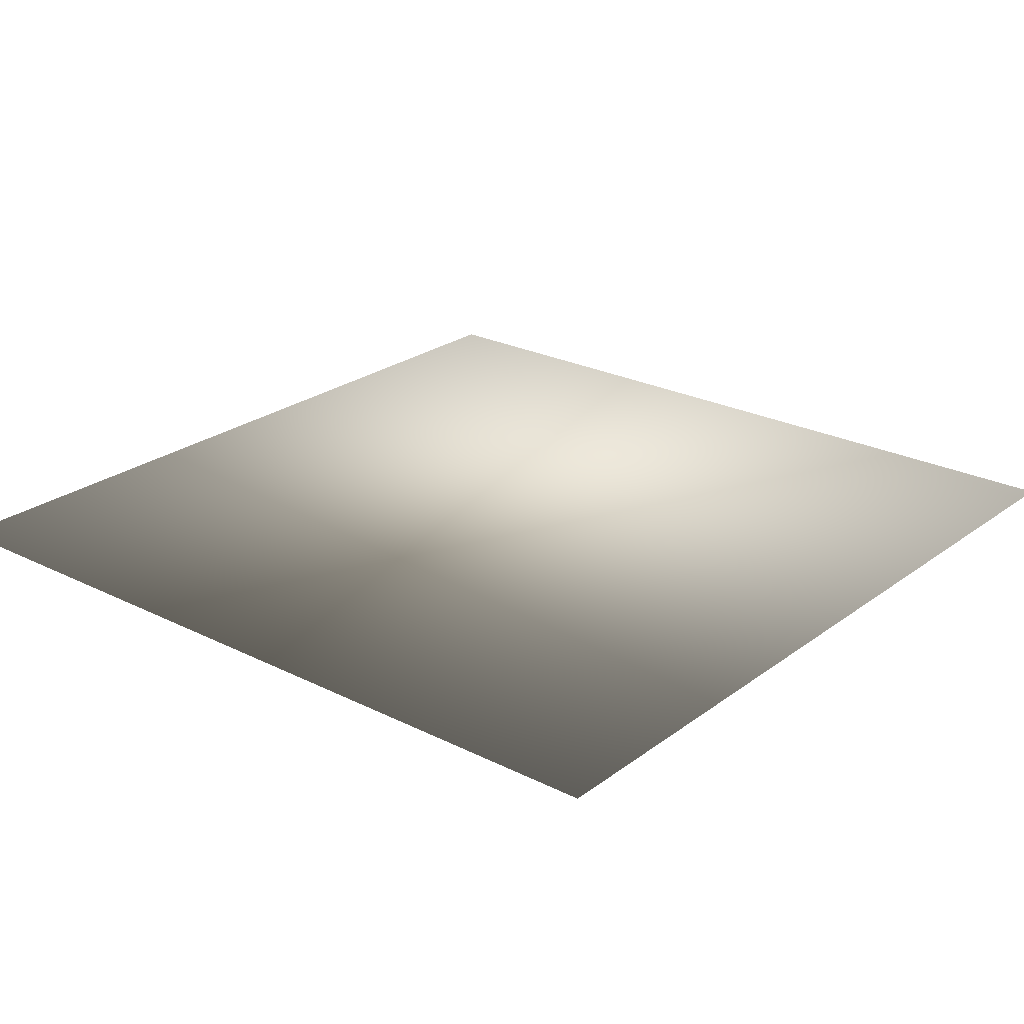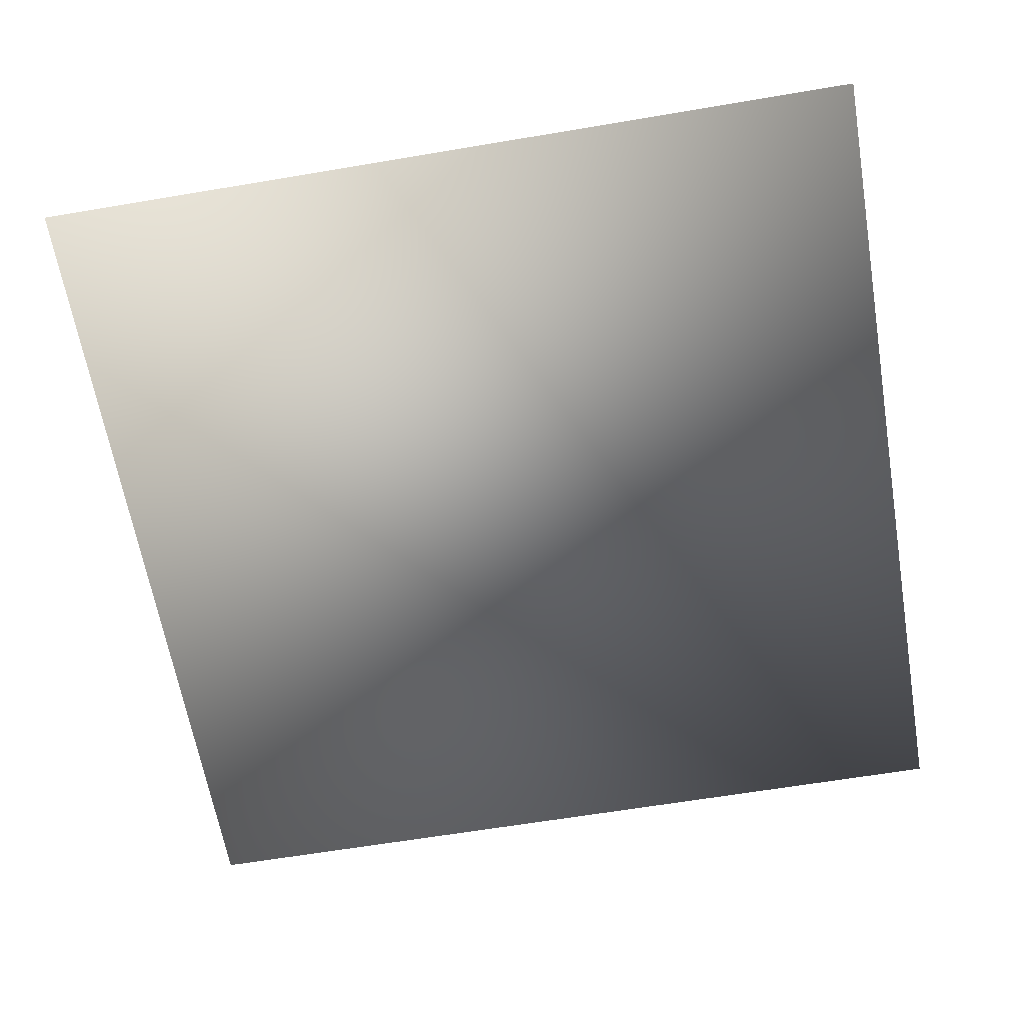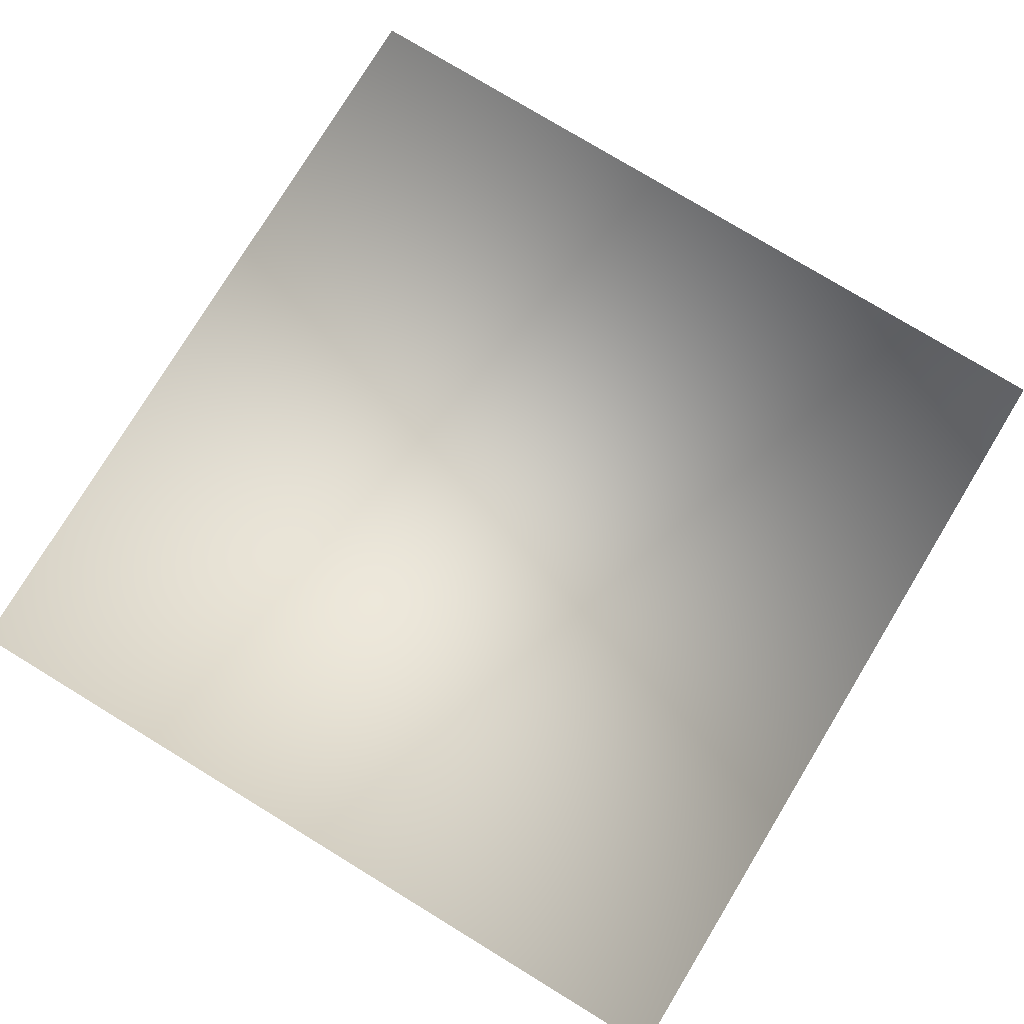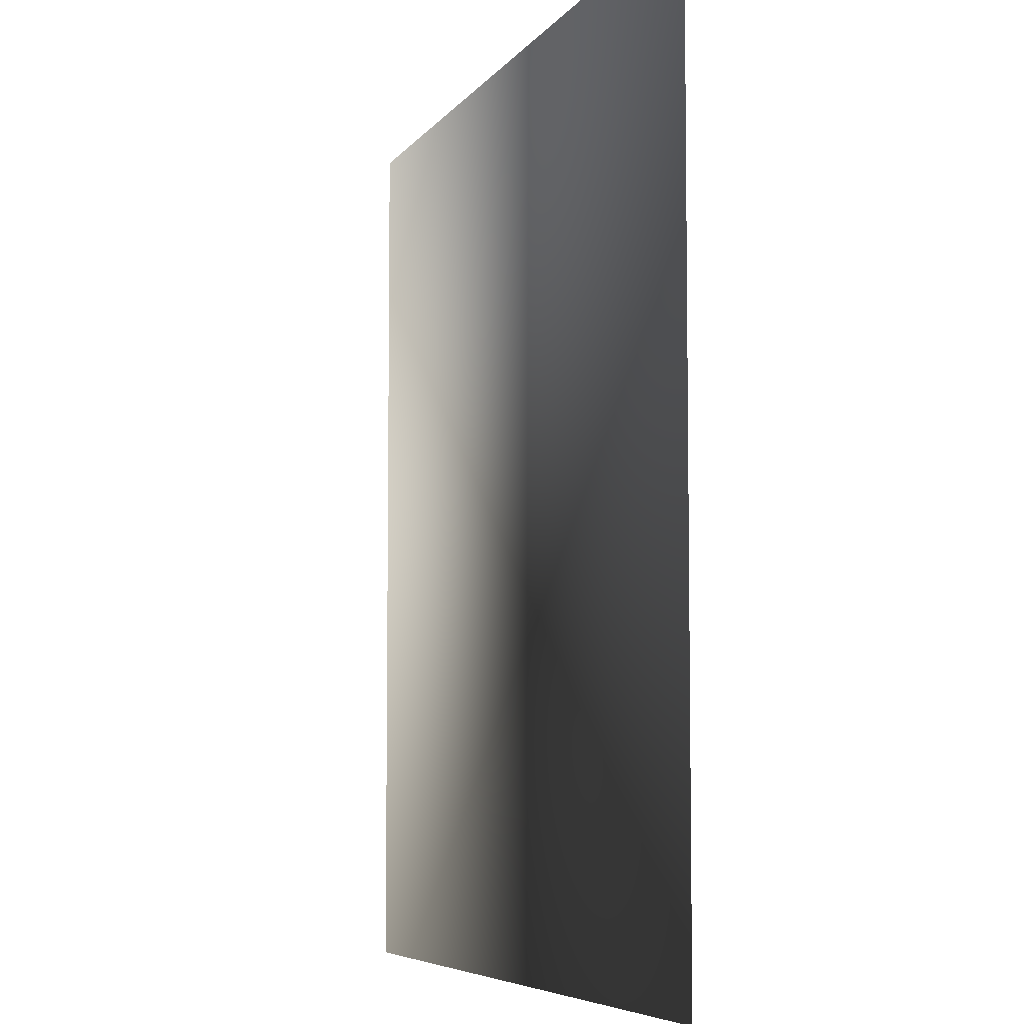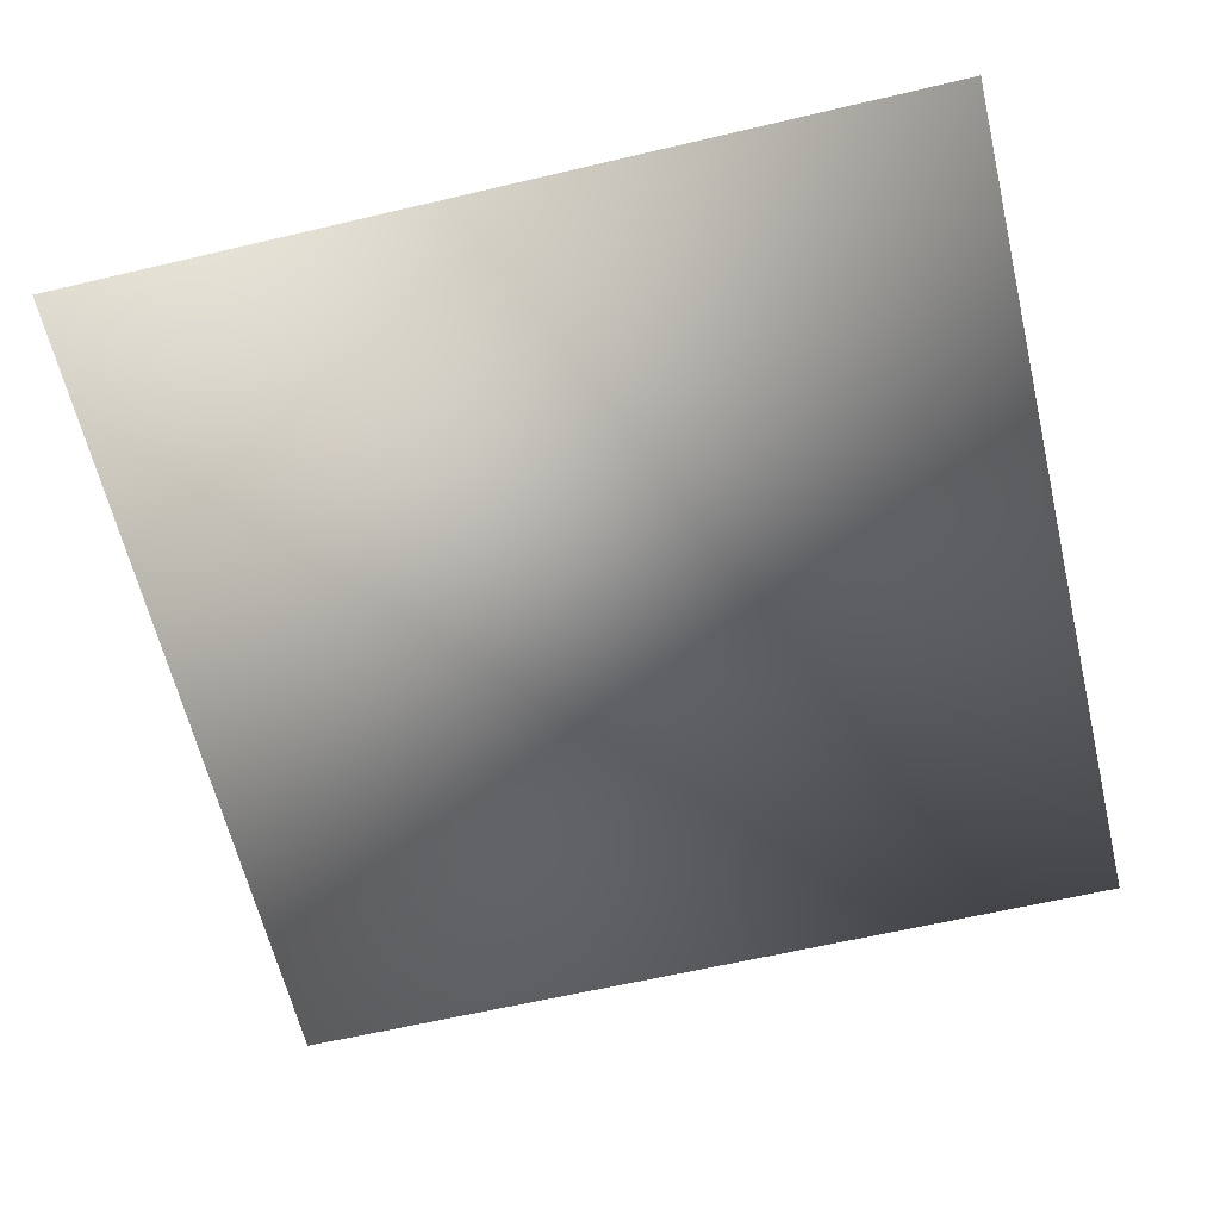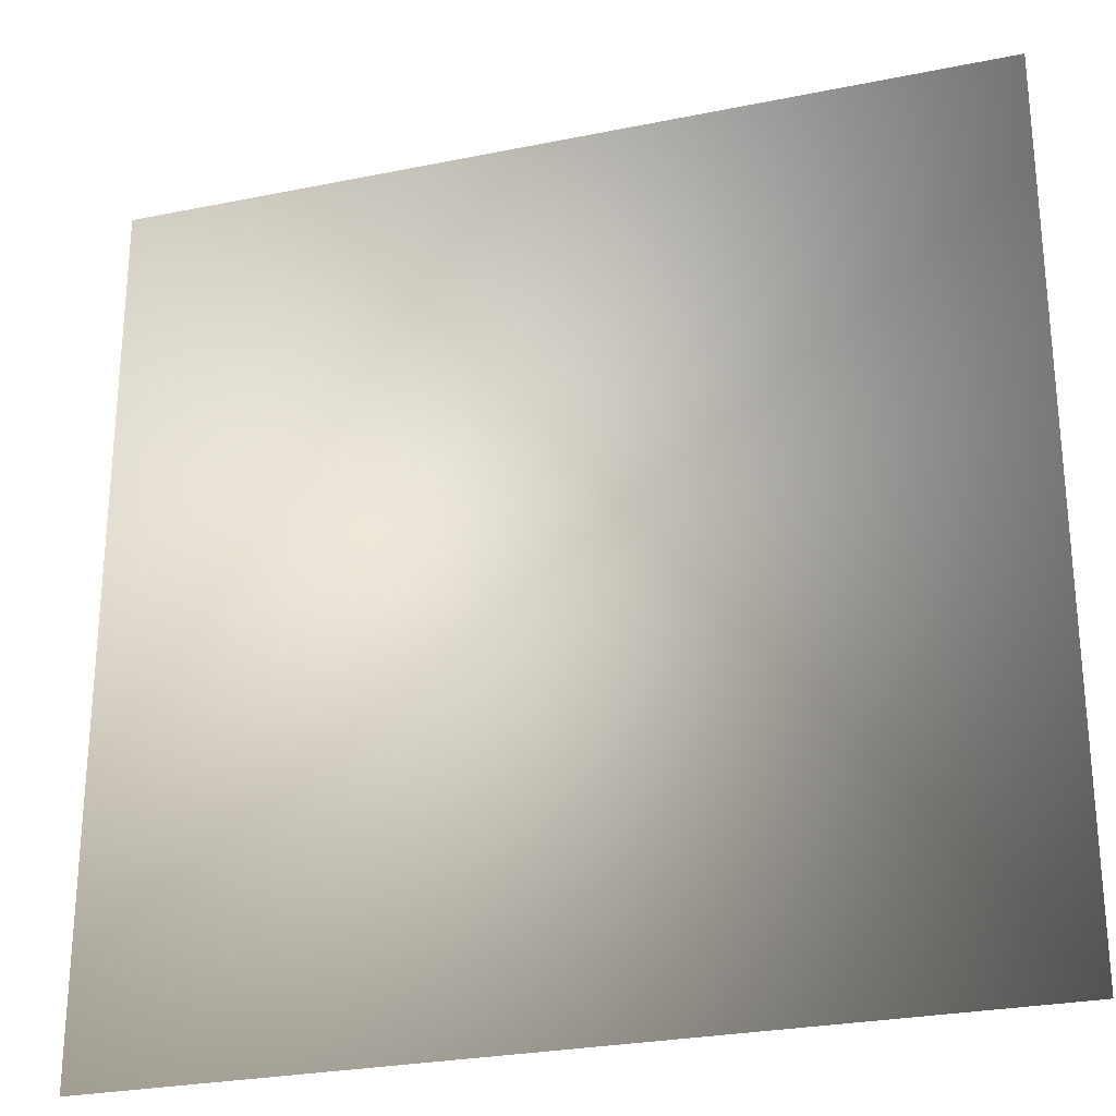
<metadata>
{"format":"obj","ext":"obj","renderer":"f3d","projection":"perspective","resolution":1024,"background":"white","views":[{"elev":24.4,"azim":129.6,"up":"+Z"},{"elev":-62.8,"azim":99.7,"up":"+Z"},{"elev":77.9,"azim":-148.7,"up":"+Z"},{"elev":-6.0,"azim":71.7,"up":"+Y"},{"elev":-62.5,"azim":103.4,"up":"+Z"},{"elev":-26.8,"azim":17.7,"up":"+Y"}]}
</metadata>
<code>
o ToasterLever_4_ToasterLever_4_1_GeomSubset_1
v -0.000956 -0.1606 0.06271
v -0.000956 -0.1647 0.06271
v 0.003115 -0.1606 0.06271
v 0.003115 -0.1647 0.06271
v -0.000956 -0.1606 0.06271
v -0.000956 -0.1647 0.06271
v 0.003115 -0.1606 0.06271
v 0.003115 -0.1647 0.06271
v -0.000956 -0.1606 0.06271
v -0.000956 -0.1647 0.06271
v 0.003115 -0.1606 0.06271
v 0.003115 -0.1647 0.06271
v -0.000956 -0.1606 0.06271
v -0.000956 -0.1647 0.06271
v 0.003115 -0.1606 0.06271
v 0.003115 -0.1647 0.06271
v -0.000956 -0.1606 0.06271
v -0.000956 -0.1647 0.06271
v 0.003115 -0.1606 0.06271
v 0.003115 -0.1647 0.06271
v -0.000956 -0.1606 0.06271
v -0.000956 -0.1647 0.06271
v 0.003115 -0.1606 0.06271
v 0.003115 -0.1647 0.06271
v 0.003411 -0.1516 0.06368
v 0.002864 -0.1516 0.0645
v 0.002045 -0.1516 0.06505
v 0.00108 -0.1516 0.06524
v 0.000114 -0.1516 0.06505
v -0.000704 -0.1516 0.0645
v -0.001251 -0.1516 0.06368
v -0.001444 -0.1516 0.06271
v -0.001251 -0.1516 0.06175
v -0.000704 -0.1516 0.06093
v 0.000114 -0.1516 0.06038
v 0.00108 -0.1516 0.06019
v 0.002045 -0.1516 0.06038
v 0.002864 -0.1516 0.06093
v 0.003411 -0.1516 0.06175
v 0.003603 -0.1516 0.06271
v 0.00789 -0.1539 0.06553
v 0.006292 -0.1539 0.06793
v 0.003901 -0.1539 0.06953
v 0.00108 -0.1539 0.07009
v -0.001741 -0.1539 0.06953
v -0.004133 -0.1539 0.06793
v -0.005731 -0.1539 0.06553
v -0.006292 -0.1539 0.06271
v -0.005731 -0.1539 0.05989
v -0.004133 -0.1539 0.0575
v -0.001741 -0.1539 0.0559
v 0.00108 -0.1539 0.05534
v 0.003901 -0.1539 0.0559
v 0.006292 -0.1539 0.0575
v 0.00789 -0.1539 0.05989
v 0.008451 -0.1539 0.06271
v 0.0112 -0.1581 0.06691
v 0.008828 -0.1581 0.07046
v 0.005273 -0.1581 0.07284
v 0.00108 -0.1581 0.07367
v -0.003114 -0.1581 0.07284
v -0.006668 -0.1581 0.07046
v -0.009043 -0.1581 0.06691
v -0.009878 -0.1581 0.06271
v -0.009043 -0.1581 0.05852
v -0.006668 -0.1581 0.05497
v -0.003114 -0.1581 0.05259
v 0.00108 -0.1581 0.05176
v 0.005273 -0.1581 0.05259
v 0.008828 -0.1581 0.05497
v 0.0112 -0.1581 0.05852
v 0.01204 -0.1581 0.06271
v 0.01204 -0.1627 0.06725
v 0.009466 -0.1627 0.0711
v 0.005618 -0.1627 0.07367
v 0.00108 -0.1627 0.07457
v -0.003459 -0.1627 0.07367
v -0.007307 -0.1627 0.0711
v -0.009878 -0.1627 0.06725
v -0.01078 -0.1627 0.06271
v -0.009878 -0.1627 0.05817
v -0.007307 -0.1627 0.05433
v -0.003459 -0.1627 0.05176
v 0.00108 -0.1627 0.05085
v 0.005618 -0.1627 0.05176
v 0.009466 -0.1627 0.05433
v 0.01204 -0.1627 0.05817
v 0.01294 -0.1627 0.06271
v 0.0112 -0.1672 0.06691
v 0.008828 -0.1672 0.07046
v 0.005273 -0.1672 0.07284
v 0.00108 -0.1672 0.07367
v -0.003114 -0.1672 0.07284
v -0.006668 -0.1672 0.07046
v -0.009043 -0.1672 0.06691
v -0.009878 -0.1672 0.06271
v -0.009043 -0.1672 0.05852
v -0.006668 -0.1672 0.05497
v -0.003114 -0.1672 0.05259
v 0.00108 -0.1672 0.05176
v 0.005273 -0.1672 0.05259
v 0.008828 -0.1672 0.05497
v 0.0112 -0.1672 0.05852
v 0.01204 -0.1672 0.06271
v 0.008828 -0.171 0.06592
v 0.00701 -0.171 0.06864
v 0.004289 -0.171 0.07046
v 0.00108 -0.171 0.0711
v -0.00213 -0.171 0.07046
v -0.00485 -0.171 0.06864
v -0.006668 -0.171 0.06592
v -0.007307 -0.171 0.06271
v -0.006668 -0.171 0.05951
v -0.00485 -0.171 0.05678
v -0.00213 -0.171 0.05497
v 0.00108 -0.171 0.05433
v 0.004289 -0.171 0.05497
v 0.00701 -0.171 0.05678
v 0.008828 -0.171 0.05951
v 0.009466 -0.171 0.06271
v 0.005273 -0.1736 0.06445
v 0.004289 -0.1736 0.06592
v 0.002817 -0.1736 0.06691
v 0.00108 -0.1736 0.06725
v -0.000657 -0.1736 0.06691
v -0.00213 -0.1736 0.06592
v -0.003114 -0.1736 0.06445
v -0.003459 -0.1736 0.06271
v -0.003114 -0.1736 0.06098
v -0.00213 -0.1736 0.05951
v -0.000657 -0.1736 0.05852
v 0.00108 -0.1736 0.05817
v 0.002817 -0.1736 0.05852
v 0.004289 -0.1736 0.05951
v 0.005273 -0.1736 0.06098
v 0.005618 -0.1736 0.06271
v 0.00108 -0.1745 0.06271
v 0.002864 -0.1313 0.0645
v 0.002045 -0.1313 0.06505
v 0.00108 -0.1313 0.06524
v 0.000114 -0.1313 0.06505
v -0.000704 -0.1313 0.0645
v -0.001251 -0.1313 0.06368
v -0.001444 -0.1313 0.06271
v -0.001251 -0.1313 0.06175
v -0.000704 -0.1313 0.06093
v 0.000114 -0.1313 0.06038
v 0.00108 -0.1313 0.06019
v 0.002045 -0.1313 0.06038
v 0.002864 -0.1313 0.06093
v 0.003411 -0.1313 0.06175
v 0.003603 -0.1313 0.06271
v 0.003411 -0.1313 0.06368
f 5 6 8 7

</code>
